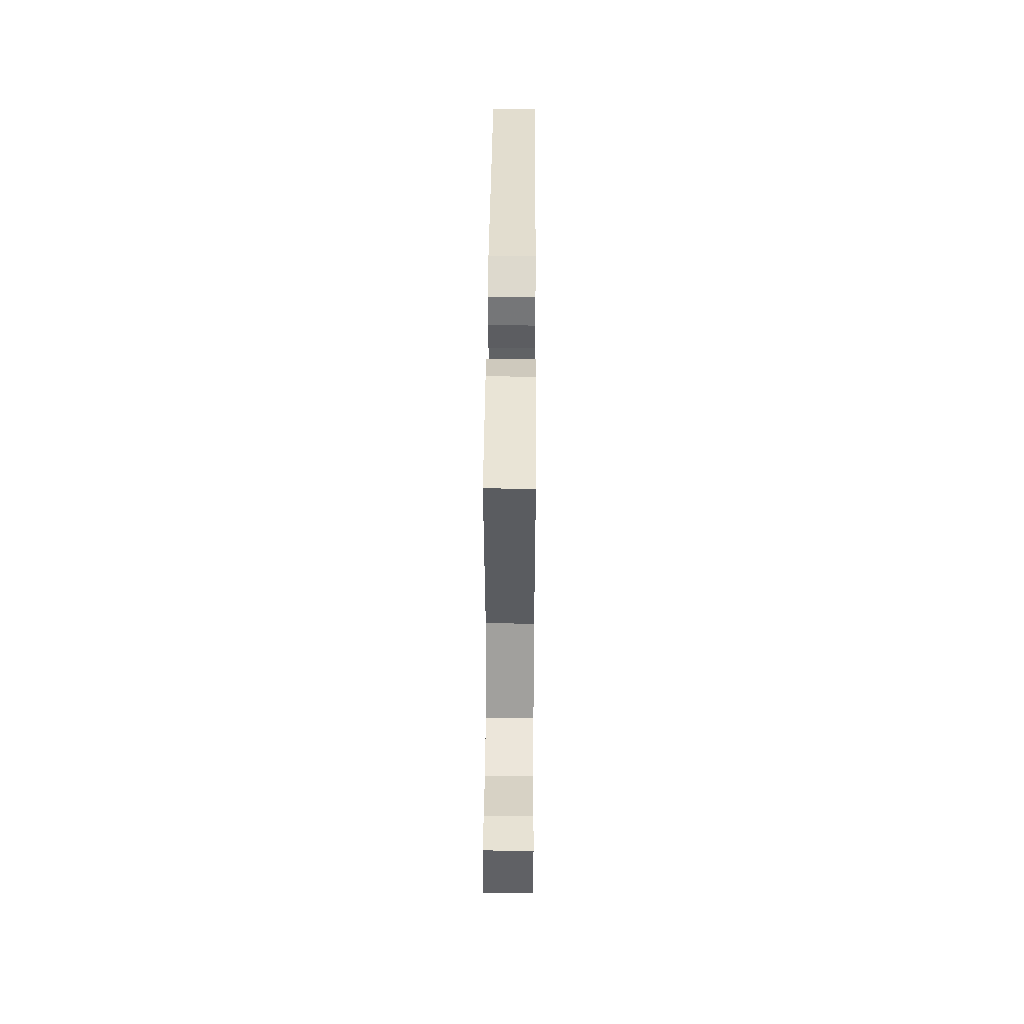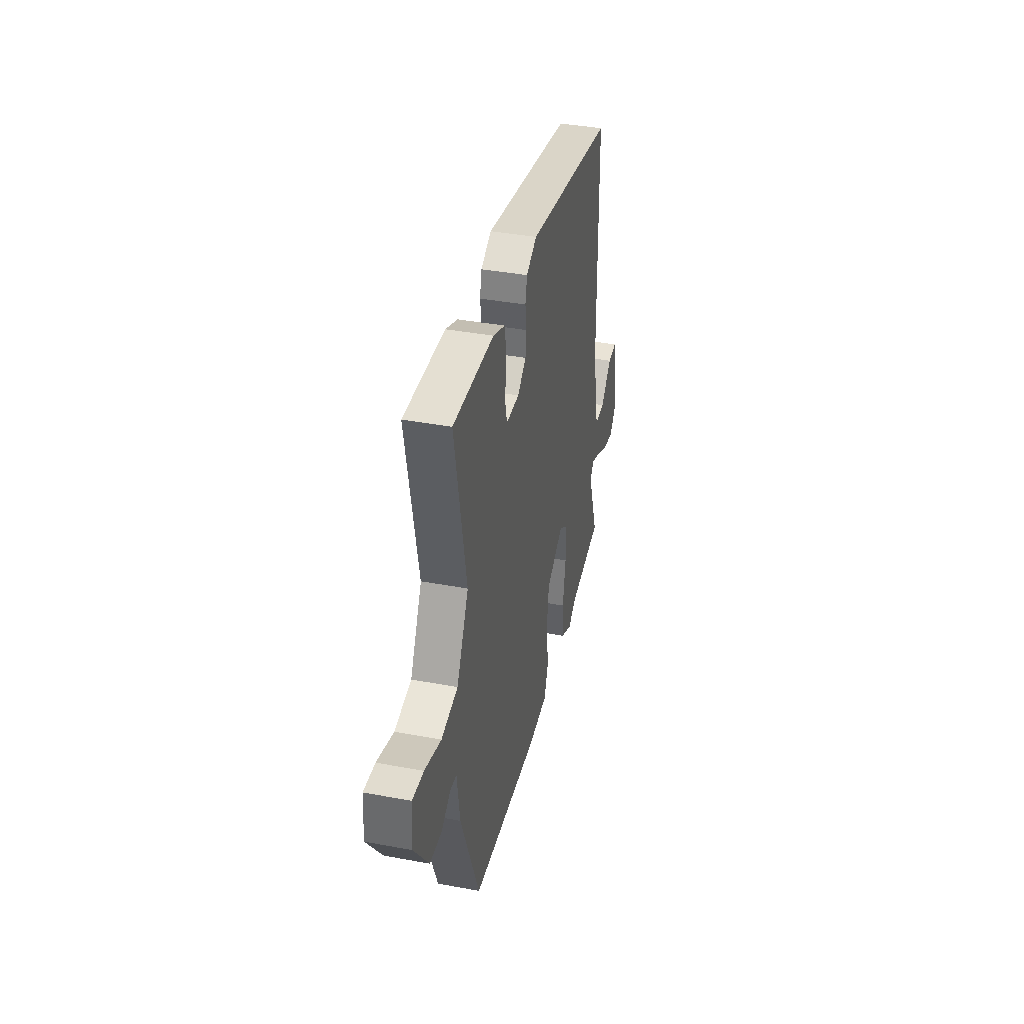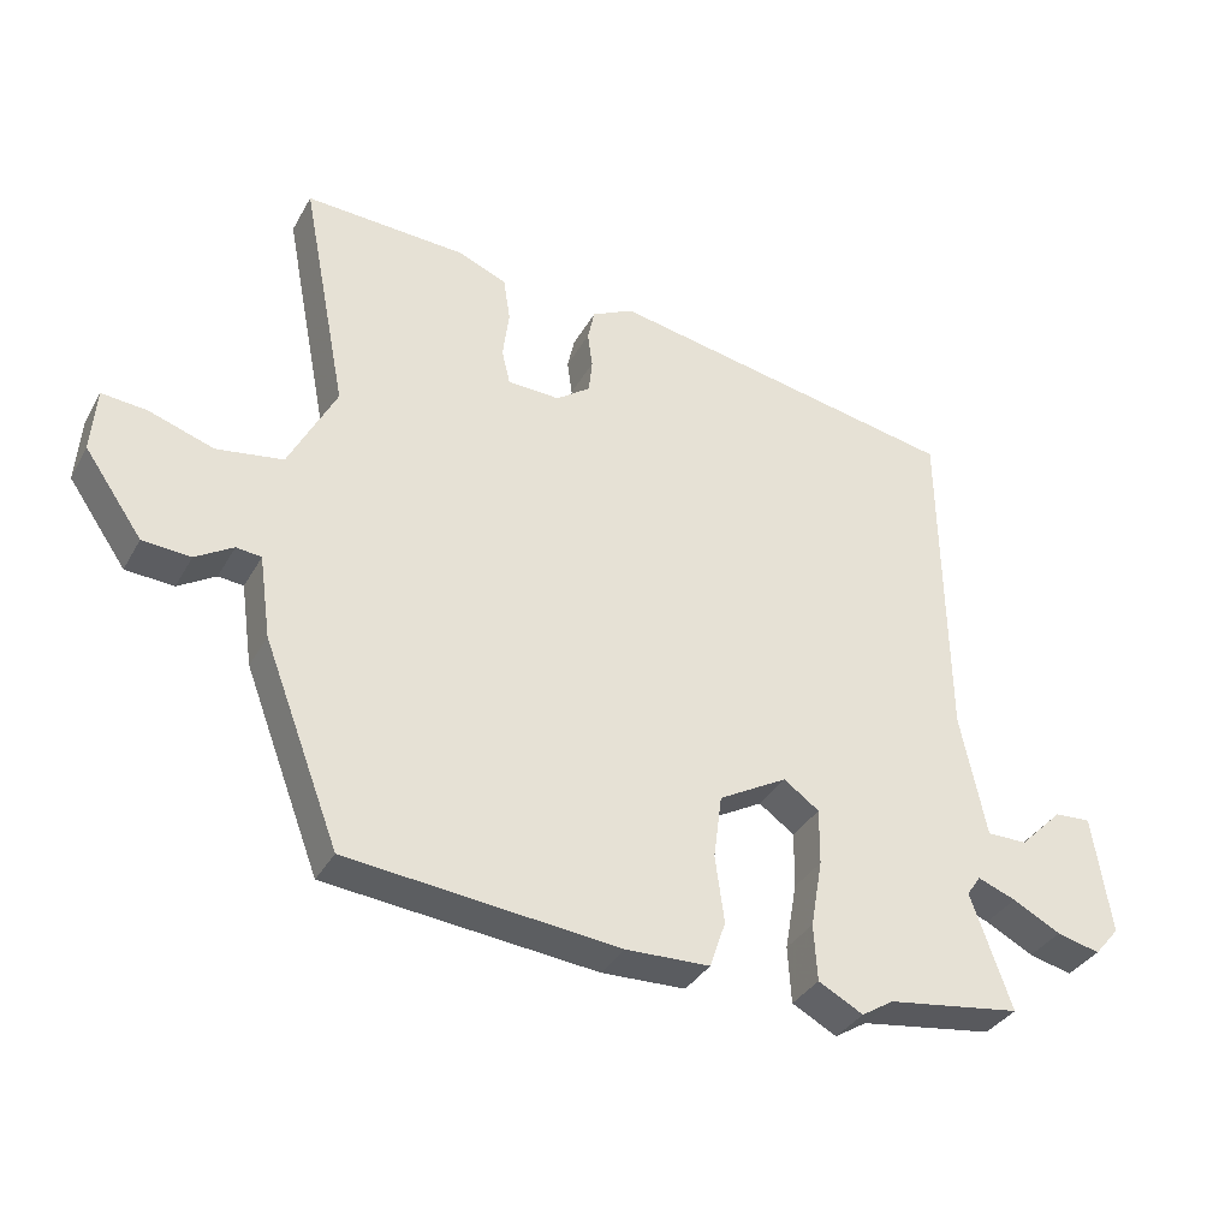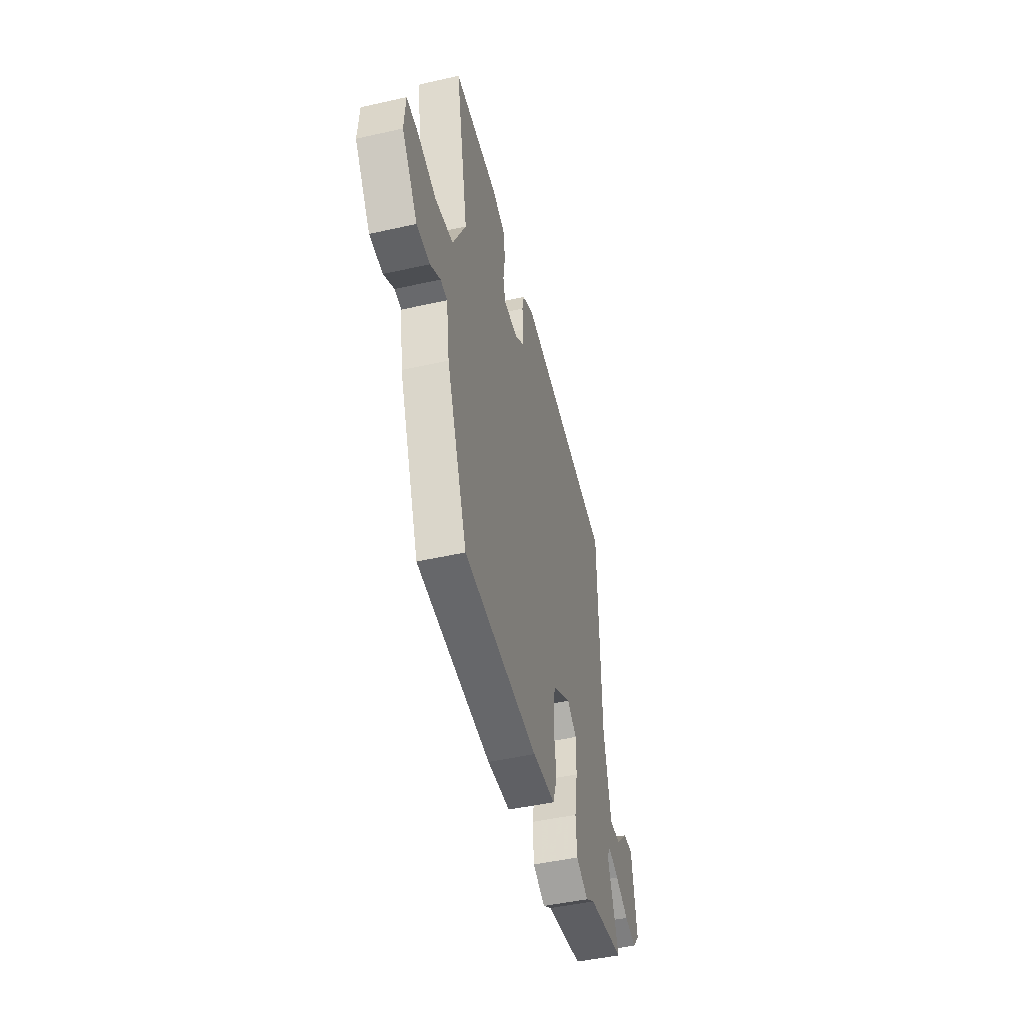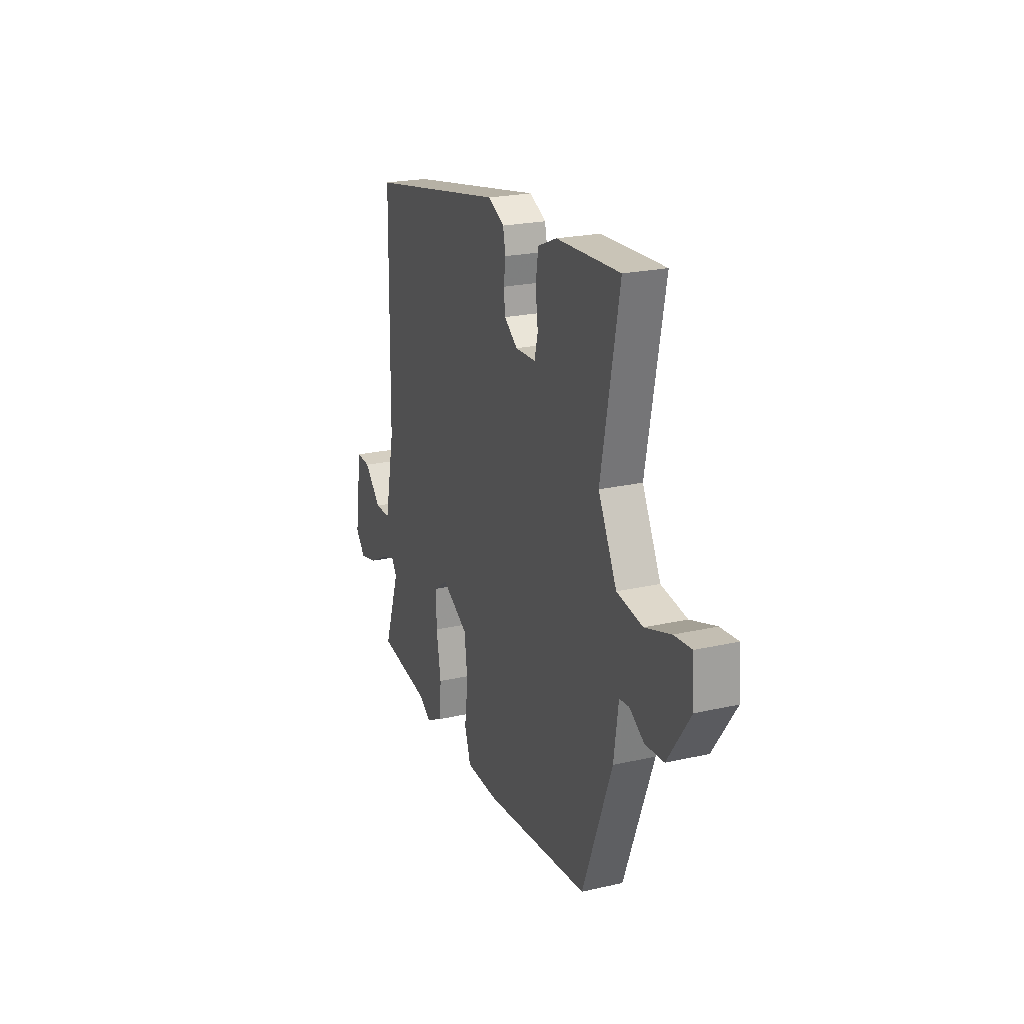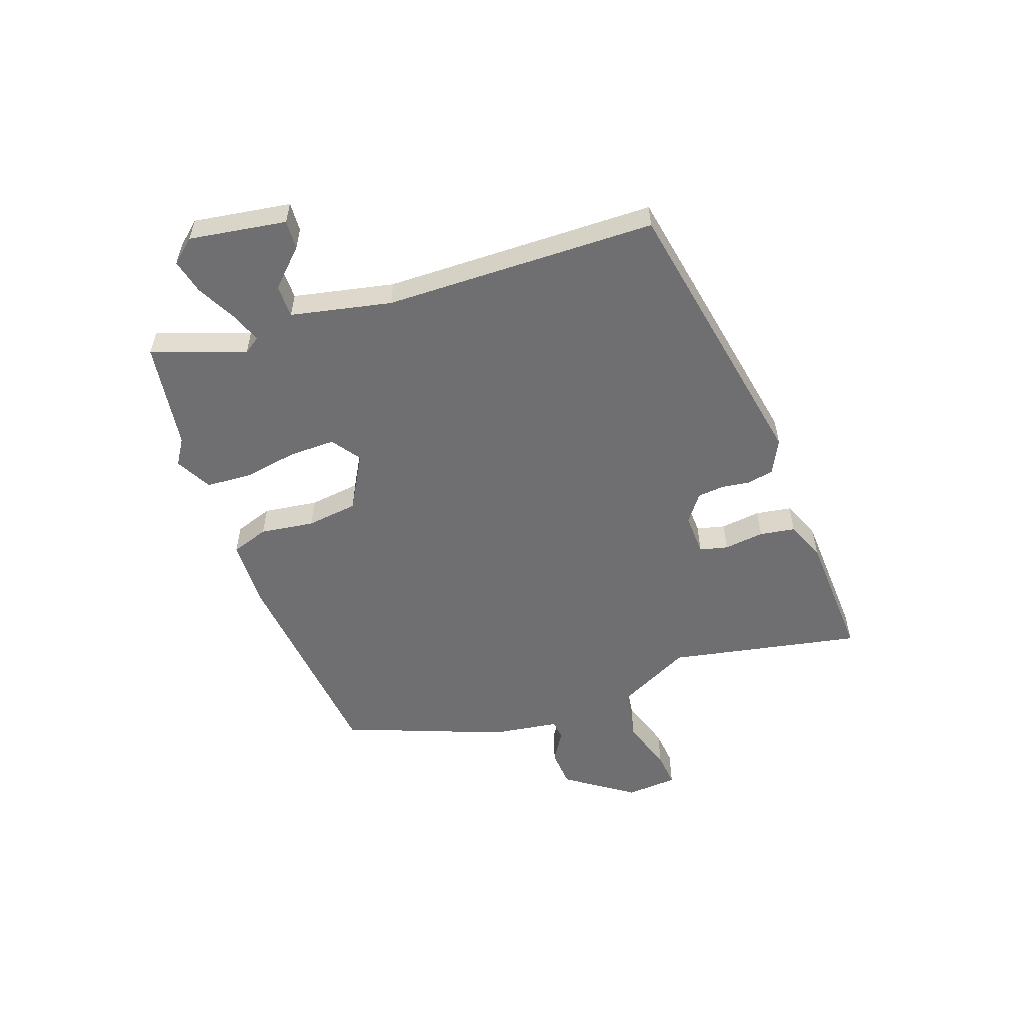
<metadata>
{"format":"obj","ext":"obj","renderer":"f3d","projection":"perspective","resolution":1024,"background":"white","views":[{"elev":45.4,"azim":90.4,"up":"+Z"},{"elev":39.3,"azim":103.1,"up":"+Z"},{"elev":-35.1,"azim":154.2,"up":"+Z"},{"elev":-46.7,"azim":104.4,"up":"+Z"},{"elev":22.6,"azim":68.6,"up":"+Z"},{"elev":-54.7,"azim":-70.6,"up":"+Y"}]}
</metadata>
<code>
v -0.489 0.07 0.438
v 0.021 0.07 0.533
v 0.081 0.07 0.503
v 0.091 0.07 0.457
v 0.084 0.07 0.406
v 0.089 0.07 0.358
v 0.138 0.07 0.322
v 0.213 0.07 0.325
v 0.225 0.07 0.375
v 0.216 0.07 0.446
v 0.226 0.07 0.509
v 0.295 0.07 0.538
v 0.528 0.07 0.549
v 0.462 0.07 0.208
v 0.53 0.07 0.075
v 0.625 0.07 0.06
v 0.719 0.07 0.091
v 0.783 0.07 0.097
v 0.79 0.07 0.005
v 0.707 0.07 -0.114
v 0.638 0.07 -0.119
v 0.584 0.07 -0.086
v 0.548 0.07 -0.09
v 0.531 0.07 -0.209
v 0.422 0.07 -0.494
v 0.033 0.07 -0.534
v -0.087 0.07 -0.53
v -0.11 0.07 -0.463
v -0.097 0.07 -0.367
v -0.109 0.07 -0.276
v -0.207 0.07 -0.221
v -0.258 0.07 -0.257
v -0.257 0.07 -0.338
v -0.24 0.07 -0.435
v -0.245 0.07 -0.516
v -0.309 0.07 -0.55
v -0.355 0.07 -0.521
v -0.547 0.07 -0.493
v -0.489 0.07 -0.328
v -0.509 0.07 -0.299
v -0.564 0.07 -0.32
v -0.633 0.07 -0.356
v -0.695 0.07 -0.371
v -0.731 0.07 -0.329
v -0.705 0.07 -0.157
v -0.653 0.07 -0.16
v -0.591 0.07 -0.222
v -0.533 0.07 -0.222
v -0.496 0.07 -0.044
v -0.489 0 0.438
v 0.021 0 0.533
v 0.081 0 0.503
v 0.091 0 0.457
v 0.084 0 0.406
v 0.089 0 0.358
v 0.138 0 0.322
v 0.213 0 0.325
v 0.225 0 0.375
v 0.216 0 0.446
v 0.226 0 0.509
v 0.295 0 0.538
v 0.528 0 0.549
v 0.462 0 0.208
v 0.53 0 0.075
v 0.625 0 0.06
v 0.719 0 0.091
v 0.783 0 0.097
v 0.79 0 0.005
v 0.707 0 -0.114
v 0.638 0 -0.119
v 0.584 0 -0.086
v 0.548 0 -0.09
v 0.531 0 -0.209
v 0.422 0 -0.494
v 0.033 0 -0.534
v -0.087 0 -0.53
v -0.11 0 -0.463
v -0.097 0 -0.367
v -0.109 0 -0.276
v -0.207 0 -0.221
v -0.258 0 -0.257
v -0.257 0 -0.338
v -0.24 0 -0.435
v -0.245 0 -0.516
v -0.309 0 -0.55
v -0.355 0 -0.521
v -0.547 0 -0.493
v -0.489 0 -0.328
v -0.509 0 -0.299
v -0.564 0 -0.32
v -0.633 0 -0.356
v -0.695 0 -0.371
v -0.731 0 -0.329
v -0.705 0 -0.157
v -0.653 0 -0.16
v -0.591 0 -0.222
v -0.533 0 -0.222
v -0.496 0 -0.044
f 45 46 47
f 44 45 47
f 43 44 47
f 42 43 47
f 41 42 47
f 40 41 47 48
f 39 40 48 49
f 37 38 39
f 39 49 1
f 37 39 1
f 36 37 1
f 35 36 1
f 34 35 1
f 33 34 1
f 27 28 29
f 26 27 29
f 25 26 29
f 24 25 29
f 23 24 29
f 23 29 30
f 20 21 22
f 19 20 22
f 18 19 22
f 17 18 22
f 16 17 22
f 15 16 22 23
f 23 30 31
f 15 23 31
f 14 15 31
f 12 13 14
f 11 12 14
f 10 11 14
f 9 10 14
f 3 4 5
f 2 3 5
f 1 2 5
f 1 5 6
f 32 33 1
f 1 6 7
f 32 1 7
f 31 32 7
f 14 31 7 8
f 8 9 14
f 96 95 94
f 96 94 93
f 96 93 92
f 96 92 91
f 96 91 90
f 97 96 90 89
f 98 97 89 88
f 88 87 86
f 50 98 88
f 50 88 86
f 50 86 85
f 50 85 84
f 50 84 83
f 50 83 82
f 78 77 76
f 78 76 75
f 78 75 74
f 78 74 73
f 78 73 72
f 79 78 72
f 71 70 69
f 71 69 68
f 71 68 67
f 71 67 66
f 71 66 65
f 72 71 65 64
f 80 79 72
f 80 72 64
f 80 64 63
f 63 62 61
f 63 61 60
f 63 60 59
f 63 59 58
f 54 53 52
f 54 52 51
f 54 51 50
f 55 54 50
f 50 82 81
f 56 55 50
f 56 50 81
f 56 81 80
f 57 56 80 63
f 63 58 57
f 1 50 51 2
f 2 51 52 3
f 3 52 53 4
f 4 53 54 5
f 5 54 55 6
f 6 55 56 7
f 7 56 57 8
f 8 57 58 9
f 9 58 59 10
f 10 59 60 11
f 11 60 61 12
f 12 61 62 13
f 13 62 63 14
f 14 63 64 15
f 15 64 65 16
f 16 65 66 17
f 17 66 67 18
f 18 67 68 19
f 19 68 69 20
f 20 69 70 21
f 21 70 71 22
f 22 71 72 23
f 23 72 73 24
f 24 73 74 25
f 25 74 75 26
f 26 75 76 27
f 27 76 77 28
f 28 77 78 29
f 29 78 79 30
f 30 79 80 31
f 31 80 81 32
f 32 81 82 33
f 33 82 83 34
f 34 83 84 35
f 35 84 85 36
f 36 85 86 37
f 37 86 87 38
f 38 87 88 39
f 39 88 89 40
f 40 89 90 41
f 41 90 91 42
f 42 91 92 43
f 43 92 93 44
f 44 93 94 45
f 45 94 95 46
f 46 95 96 47
f 47 96 97 48
f 48 97 98 49
f 49 98 50 1

</code>
